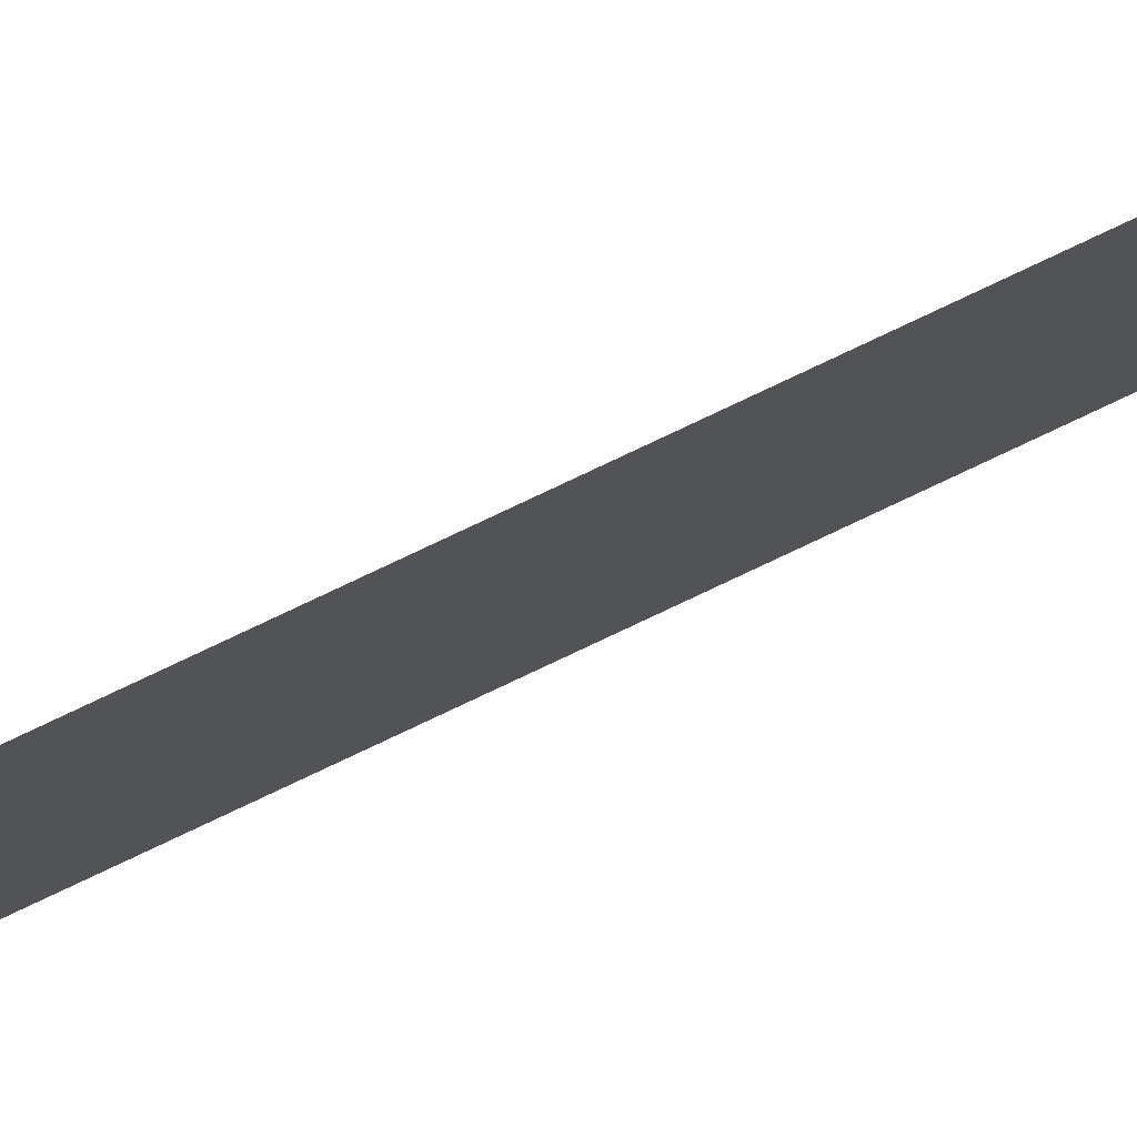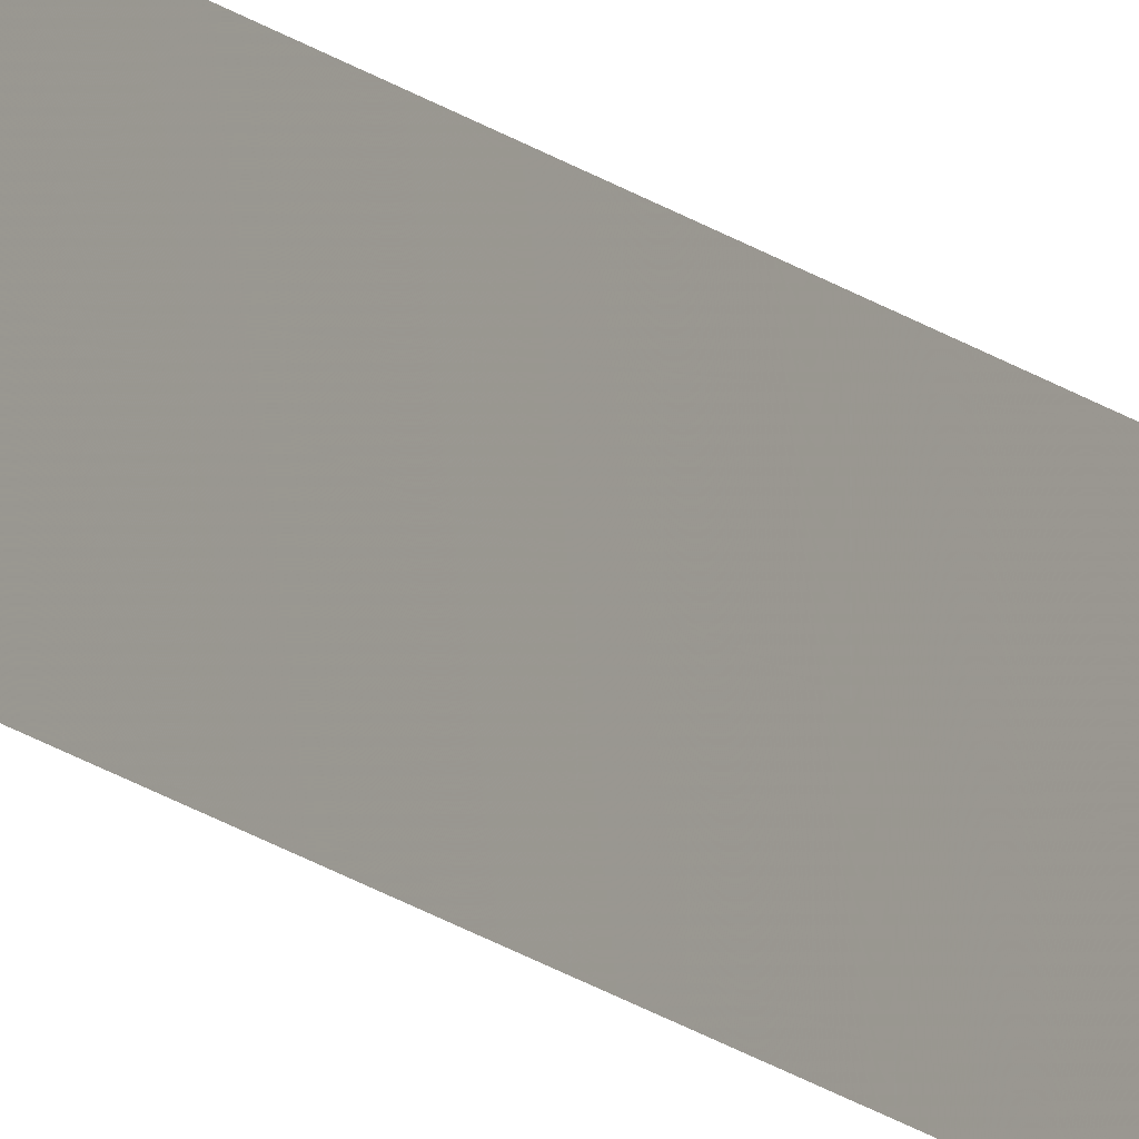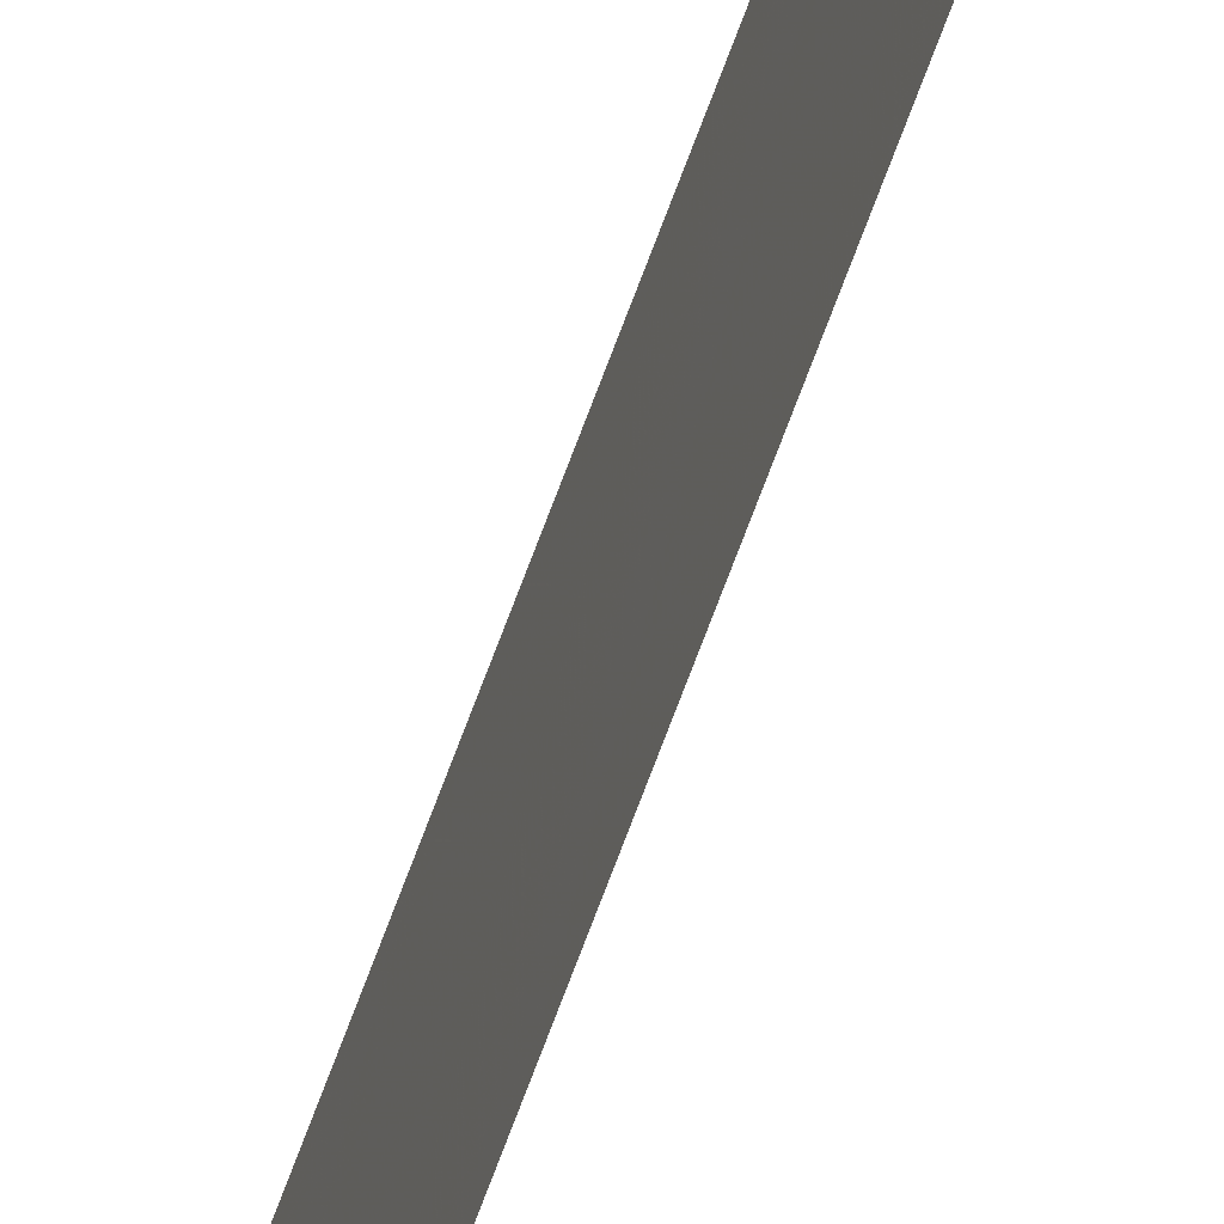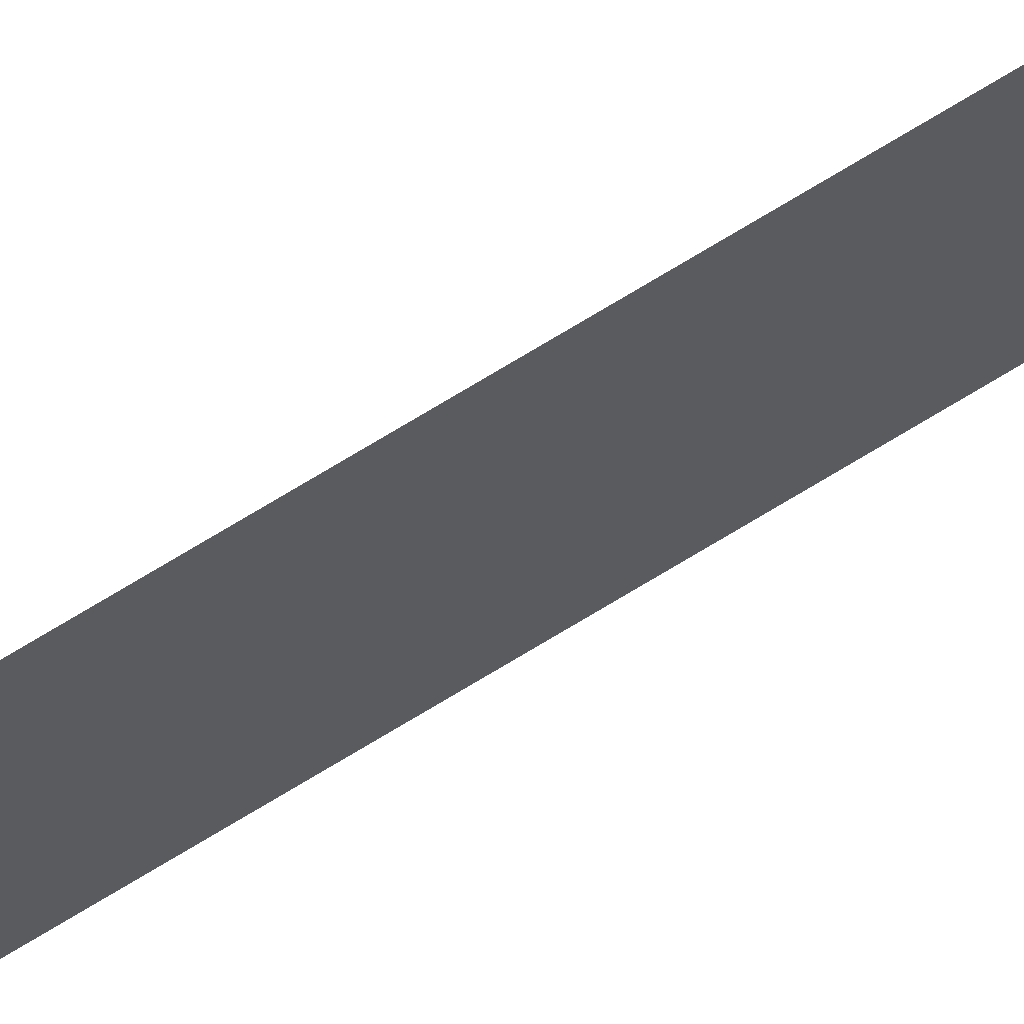
<metadata>
{"format":"obj","ext":"obj","renderer":"f3d","projection":"perspective","resolution":1024,"background":"white","views":[{"elev":77.9,"azim":-115.4,"up":"+Z"},{"elev":-13.2,"azim":27.0,"up":"+Z"},{"elev":-54.5,"azim":-17.7,"up":"+Z"},{"elev":66.5,"azim":57.6,"up":"+Z"}]}
</metadata>
<code>
v 3738 460.8 204.8
v 3738 460.8 179.2
v 3738 2912 179.2
v 3738 460.8 204.8
v 3738 2912 179.2
v 3738 2912 204.8
f 1 2 3
f 4 5 6

</code>
